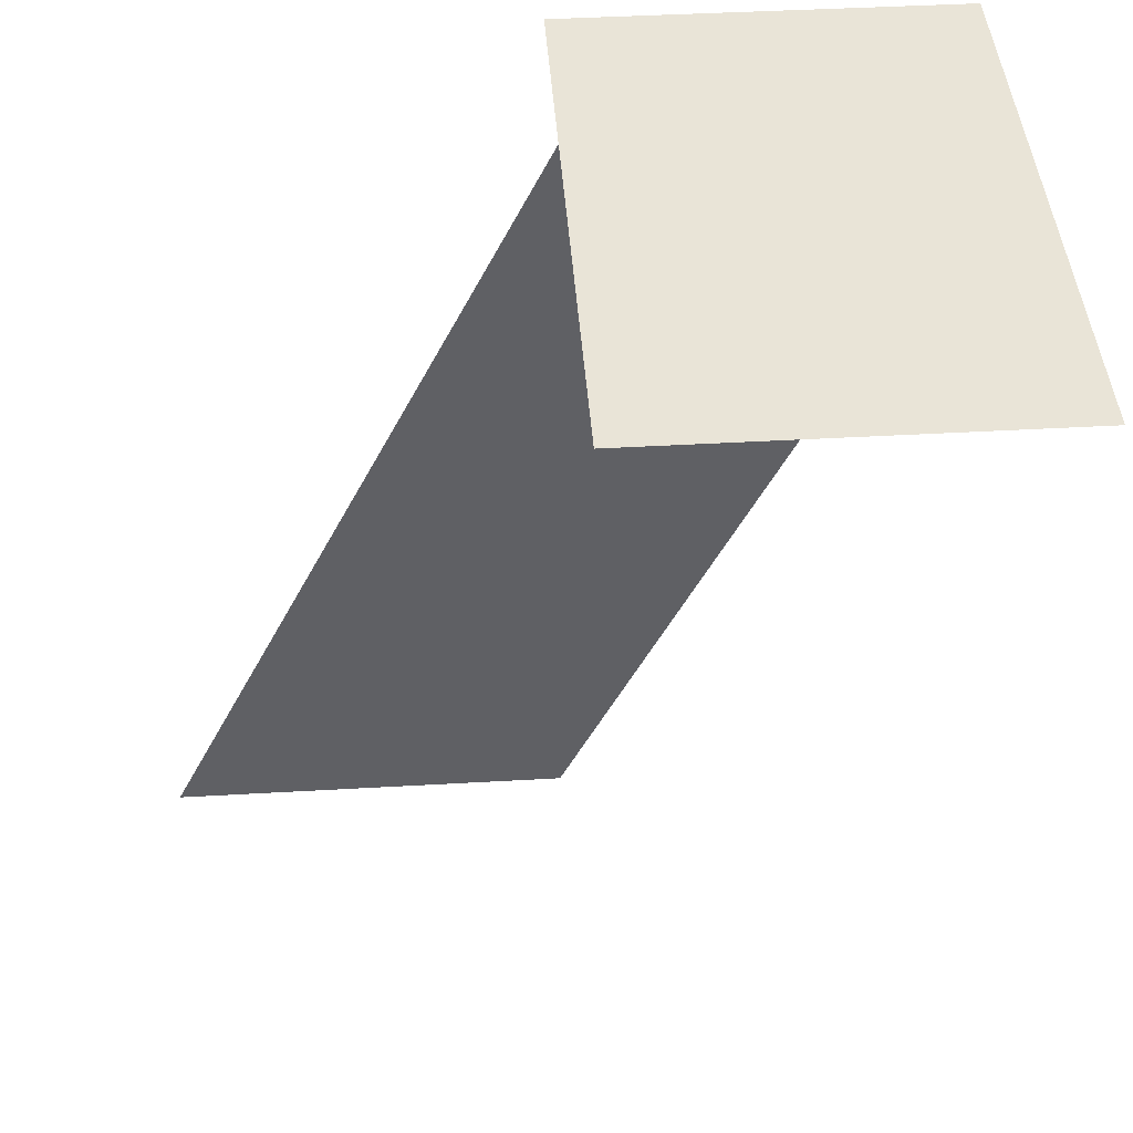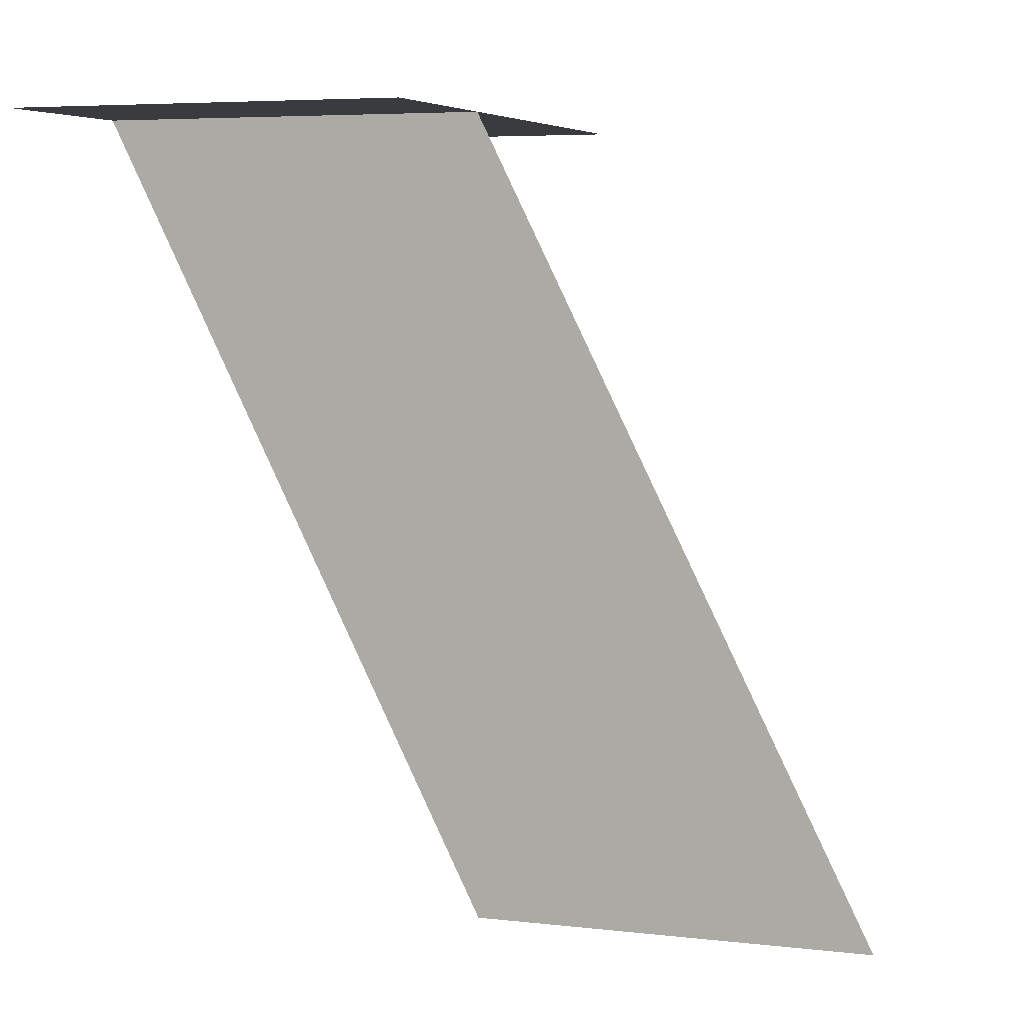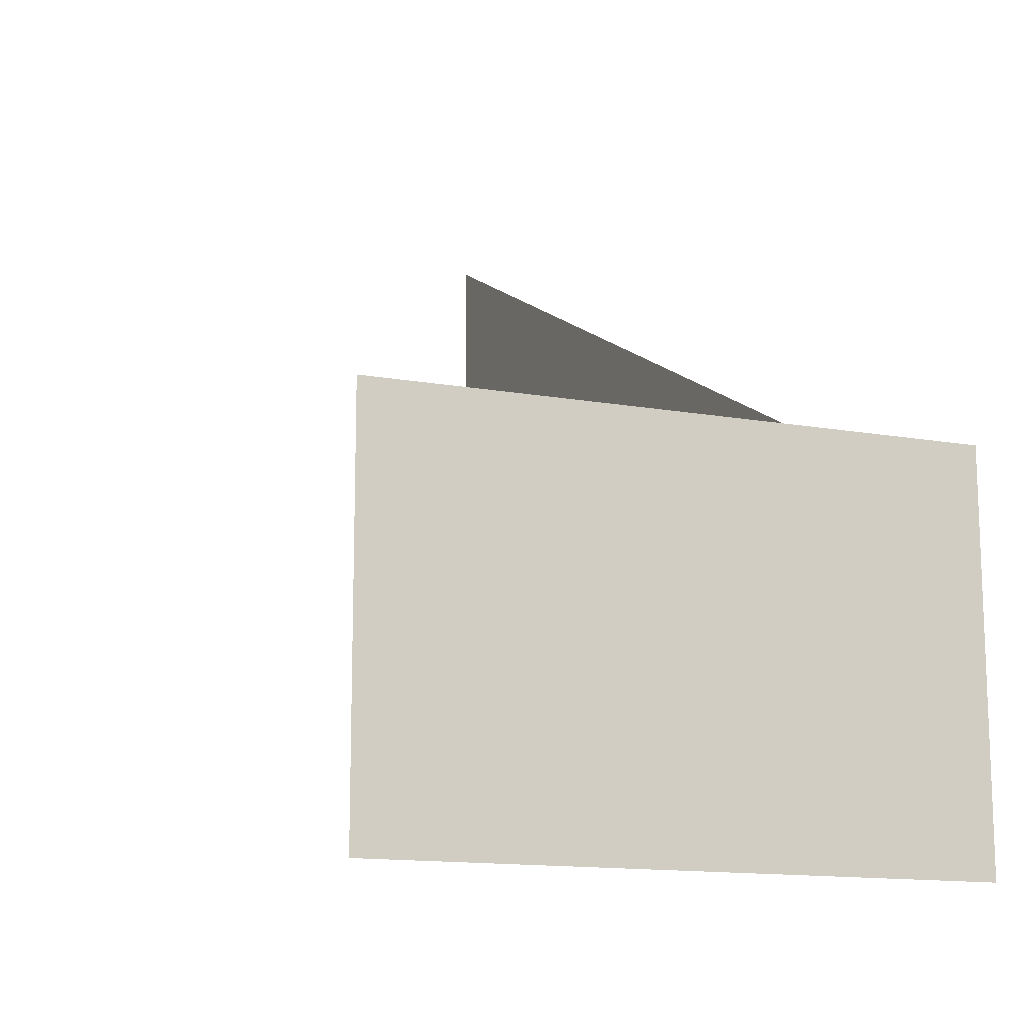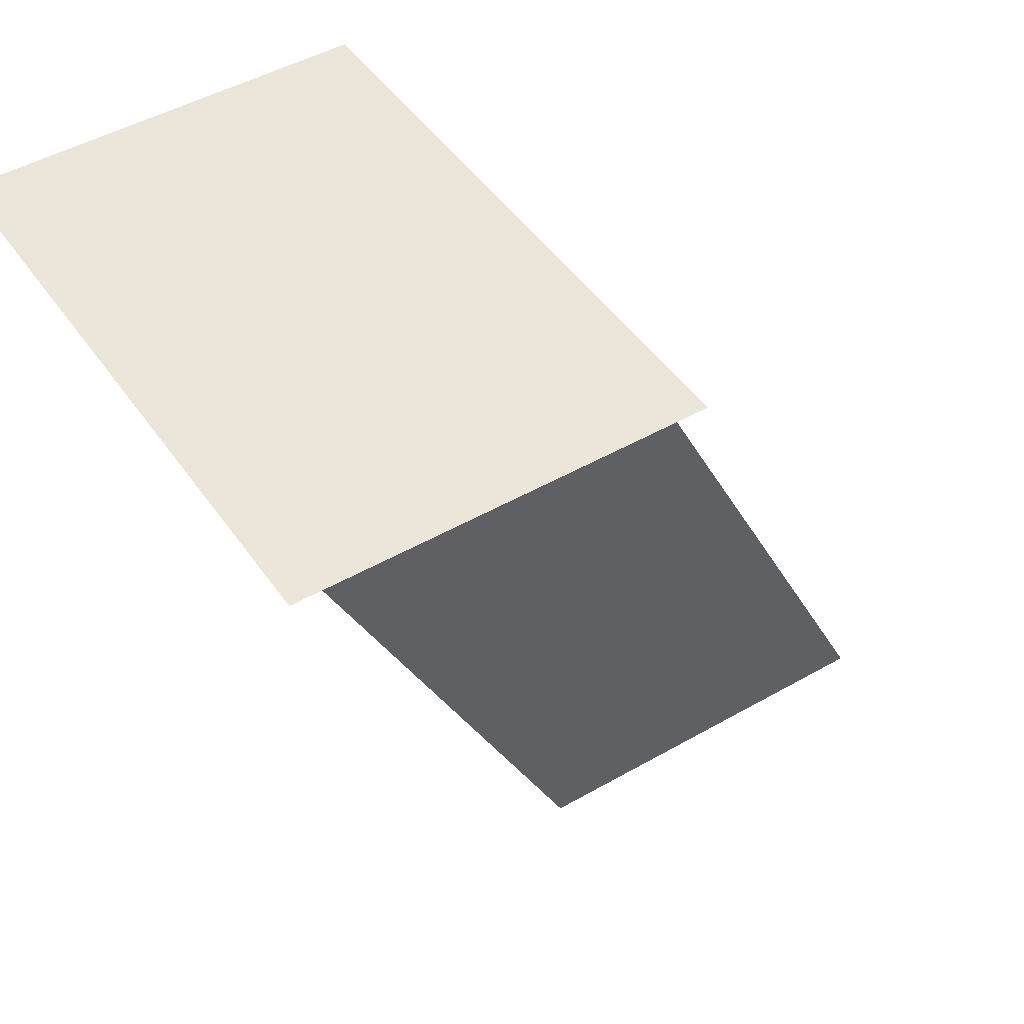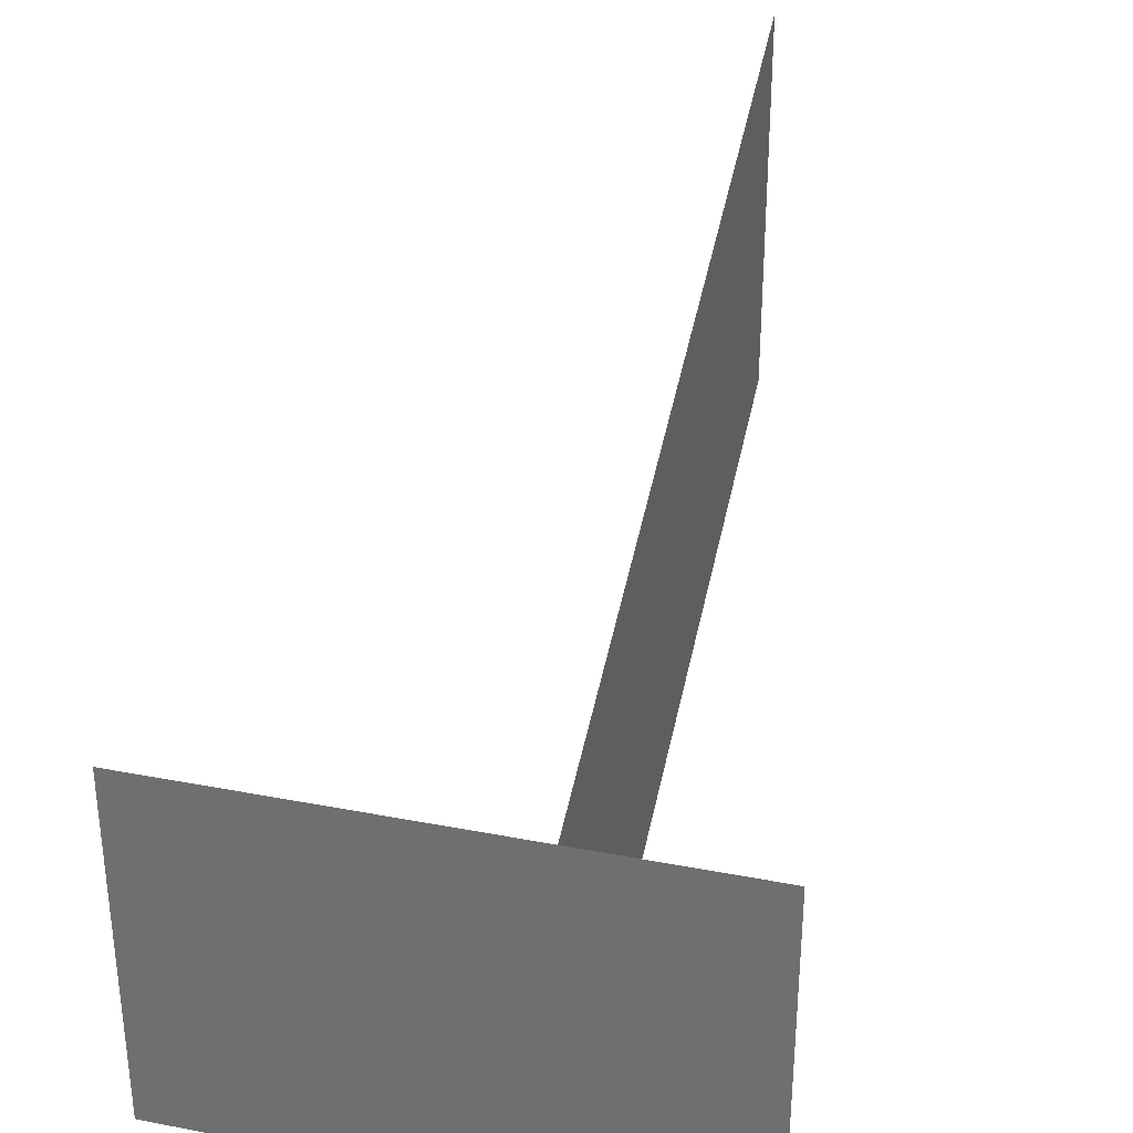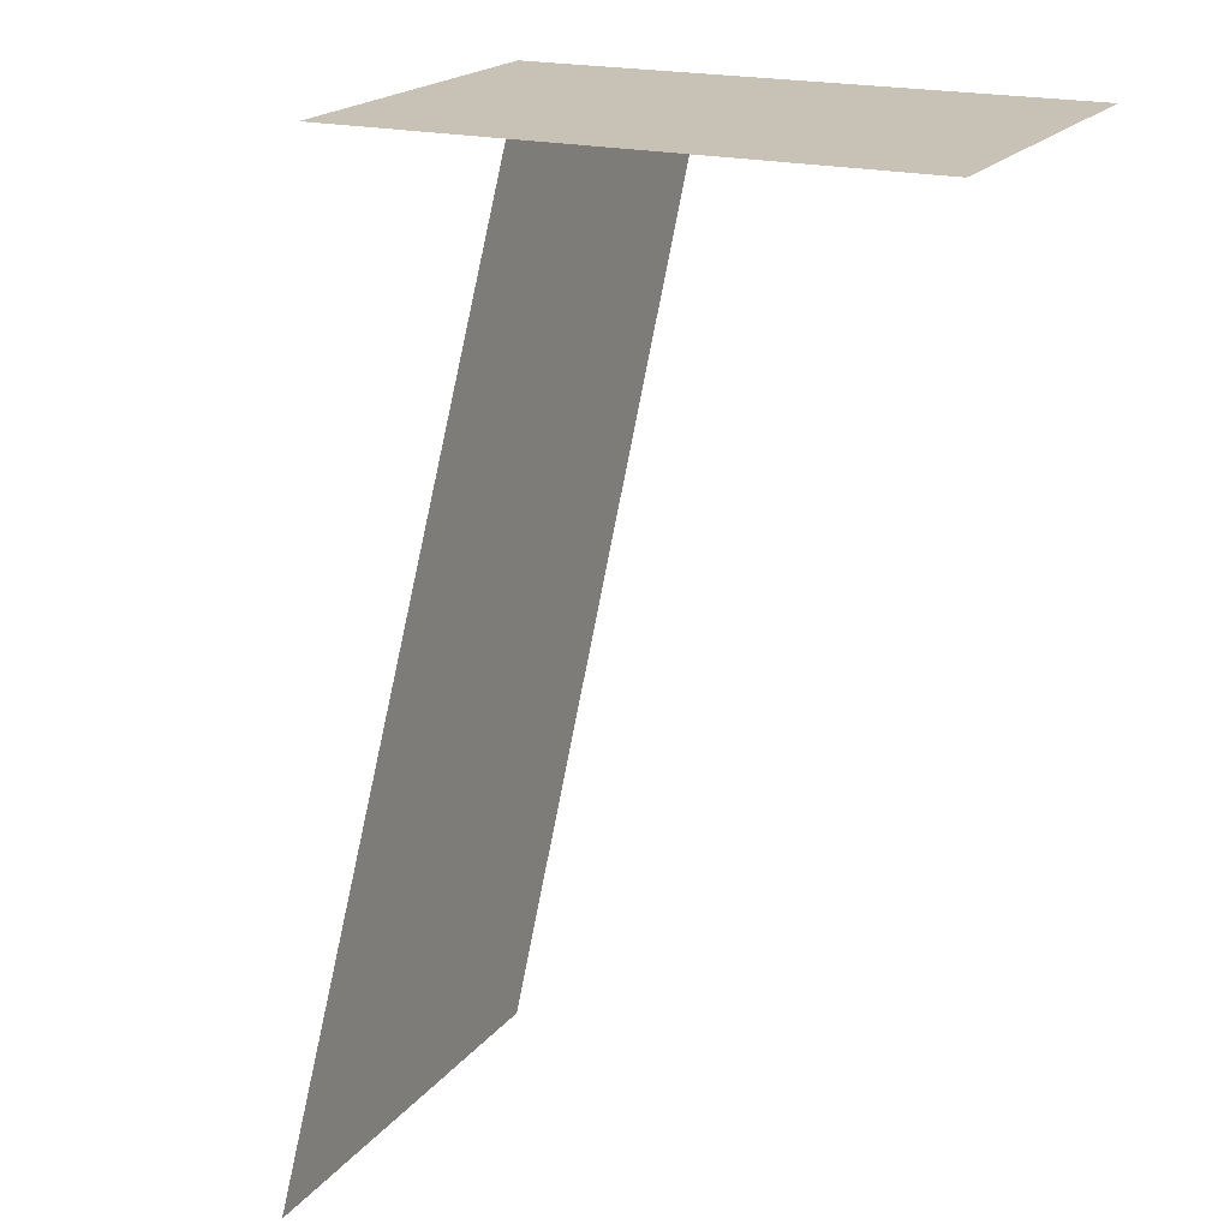
<metadata>
{"format":"obj","ext":"obj","renderer":"f3d","projection":"perspective","resolution":1024,"background":"white","views":[{"elev":43.1,"azim":86.1,"up":"+Y"},{"elev":5.6,"azim":-70.3,"up":"+Y"},{"elev":-13.7,"azim":158.1,"up":"+Z"},{"elev":47.2,"azim":-123.0,"up":"+Y"},{"elev":32.6,"azim":-165.0,"up":"+Z"},{"elev":19.0,"azim":26.0,"up":"+Y"}]}
</metadata>
<code>
o Default
v 0 0 0
v 0 1 0.5
v 0 1 -0.5
v 0 0 1
v 1.11e-16 2 0
v -1.11e-16 2 -1
v -0.5 2 0
v 0.5 2 -1
v -0.5 2 -1
v 0.5 2 0
v 1 2 -1
v 1 2 0
g tile_lab_4
f 1 2 3
f 1 4 2
f 3 5 6
f 3 2 5
f 7 8 9
f 7 10 8
f 10 11 8
f 10 12 11

</code>
